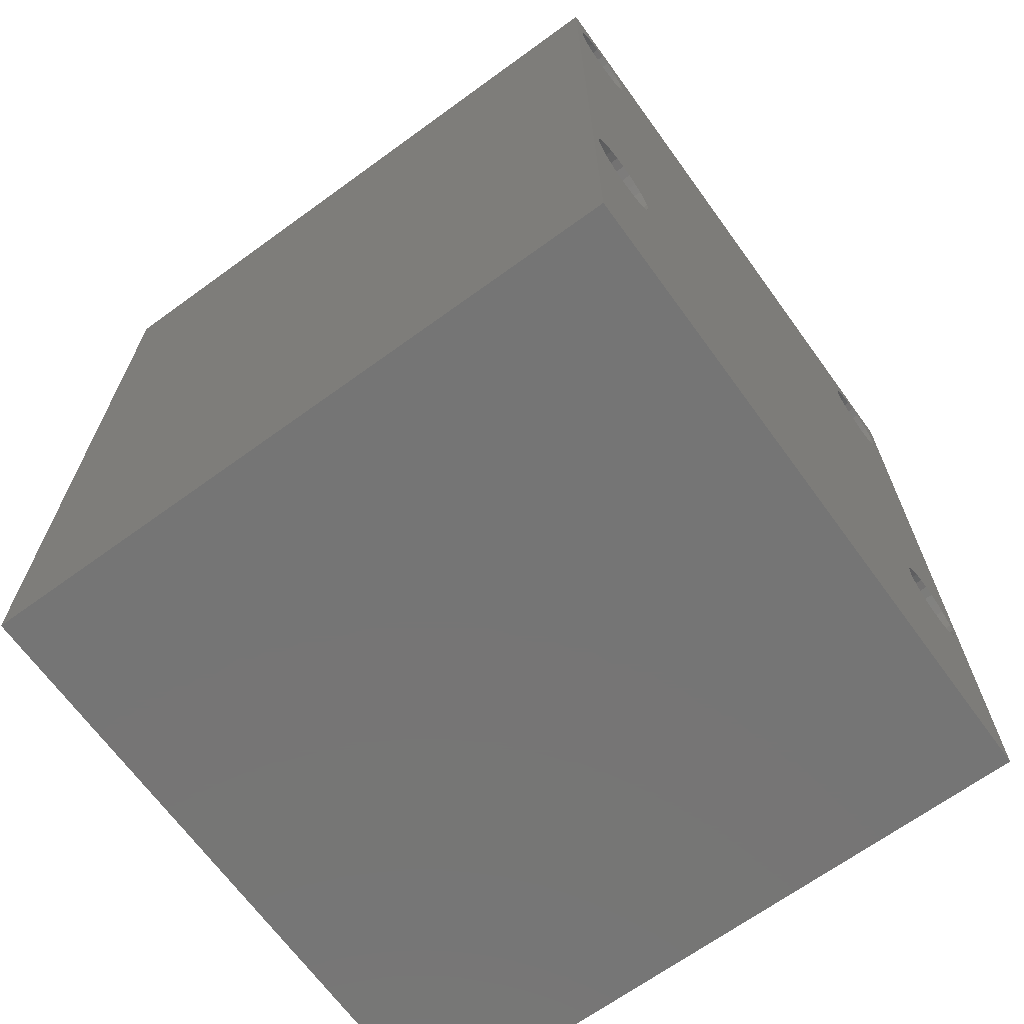
<metadata>
{"format":"stl","ext":"stl","renderer":"f3d","projection":"perspective","resolution":1024,"background":"white","views":[{"elev":-67.7,"azim":126.0,"up":"+Y"}]}
</metadata>
<code>
# stl→obj: 408 verts, 828 faces
v -15.5 18.5 -2.449e-16
v -14.47 18.75 2
v -14.5 18.5 2
v -15.44 19 -2.372e-16
v -14.38 18.02 2
v -14.23 17.82 2
v -14.96 17.13 -1.785e-16
v -14.47 18.25 2
v -15.44 18 -2.372e-16
v -11.52 18.75 2.43e-16
v -12.51 18.37 2
v -12.51 18.63 2
v -11.52 18.25 2.43e-16
v -13.13 20.46 4.59e-17
v -13.56 19.5 2
v -13.63 20.5 -1.538e-17
v -13.56 17.5 2
v -13.63 16.5 -1.538e-17
v -13.81 17.55 2
v -11.64 19.24 2.277e-16
v -12.57 18.87 2
v -14.23 19.18 2
v -14.38 18.98 2
v -14.96 19.87 -1.785e-16
v -13.81 19.45 2
v -14.04 19.34 2
v -14.57 20.19 -1.312e-16
v -15.25 19.46 -2.146e-16
v -13.31 17.52 2
v -13.13 16.54 4.59e-17
v -11.64 17.76 2.277e-16
v -12.57 18.13 2
v -12.23 16.96 1.561e-16
v -12.65 16.69 1.043e-16
v -12.86 17.73 2
v -11.88 19.68 1.982e-16
v -12.69 19.09 2
v -12.86 19.27 2
v -14.12 20.4 -7.569e-17
v -14.12 16.6 -7.569e-17
v -14.57 16.81 -1.312e-16
v -11.88 17.32 1.982e-16
v -12.65 20.31 1.043e-16
v -12.23 20.04 1.561e-16
v -13.31 19.48 2
v -15.25 17.54 -2.146e-16
v -14.04 17.66 2
v -13.07 17.6 2
v -12.69 17.91 2
v -13.07 19.4 2
v -14.96 19.87 -16.25
v -15.25 19.46 -16.25
v -15.44 19 -16.25
v -15.5 18.5 -16.25
v -14.57 20.19 -16.25
v -12.65 20.31 -16.25
v -12.23 20.04 -16.25
v -11.88 19.68 -16.25
v -14.12 16.6 -16.25
v -14.57 16.81 -16.25
v -13.63 20.5 -16.25
v -13.13 20.46 -16.25
v -14.12 20.4 -16.25
v -11.52 18.25 -16.25
v -11.52 18.75 -16.25
v -11.64 19.24 -16.25
v -12.23 16.96 -16.25
v -12.65 16.69 -16.25
v -11.88 17.32 -16.25
v -15.25 17.54 -16.25
v -14.96 17.13 -16.25
v -15.44 18 -16.25
v -11.64 17.76 -16.25
v -13.13 16.54 -16.25
v -13.63 16.5 -16.25
v -14.5 18.5 16.25
v -14.47 18.75 16.25
v -12.51 18.63 16.25
v -12.51 18.37 16.25
v -13.31 19.48 16.25
v -13.56 19.5 16.25
v -13.81 17.55 16.25
v -13.56 17.5 16.25
v -14.04 19.34 16.25
v -14.23 19.18 16.25
v -13.81 19.45 16.25
v -12.86 19.27 16.25
v -12.69 19.09 16.25
v -12.57 18.87 16.25
v -13.07 19.4 16.25
v -14.38 18.02 16.25
v -14.47 18.25 16.25
v -14.38 18.98 16.25
v -14.23 17.82 16.25
v -13.07 17.6 16.25
v -12.86 17.73 16.25
v -12.57 18.13 16.25
v -12.69 17.91 16.25
v -13.31 17.52 16.25
v -14.04 17.66 16.25
v 11.5 18.5 -2.449e-16
v 12.53 18.75 2
v 12.5 18.5 2
v 11.56 19 -2.372e-16
v 12.62 18.02 2
v 12.77 17.82 2
v 12.04 17.13 -1.785e-16
v 12.53 18.25 2
v 11.56 18 -2.372e-16
v 15.48 18.75 2.43e-16
v 14.49 18.37 2
v 14.49 18.63 2
v 15.48 18.25 2.43e-16
v 13.87 20.46 4.59e-17
v 13.44 19.5 2
v 13.37 20.5 -1.538e-17
v 13.44 17.5 2
v 13.37 16.5 -1.538e-17
v 13.19 17.55 2
v 15.36 19.24 2.277e-16
v 14.43 18.87 2
v 12.77 19.18 2
v 12.62 18.98 2
v 12.04 19.87 -1.785e-16
v 13.19 19.45 2
v 12.96 19.34 2
v 12.43 20.19 -1.312e-16
v 11.75 19.46 -2.146e-16
v 13.69 17.52 2
v 13.87 16.54 4.59e-17
v 15.36 17.76 2.277e-16
v 14.43 18.13 2
v 14.77 16.96 1.561e-16
v 14.35 16.69 1.043e-16
v 14.14 17.73 2
v 15.12 19.68 1.982e-16
v 14.31 19.09 2
v 14.14 19.27 2
v 12.88 20.4 -7.569e-17
v 12.88 16.6 -7.569e-17
v 12.43 16.81 -1.312e-16
v 15.12 17.32 1.982e-16
v 14.35 20.31 1.043e-16
v 14.77 20.04 1.561e-16
v 13.69 19.48 2
v 11.75 17.54 -2.146e-16
v 12.96 17.66 2
v 13.93 17.6 2
v 14.31 17.91 2
v 13.93 19.4 2
v 12.04 19.87 -16.25
v 11.75 19.46 -16.25
v 11.56 19 -16.25
v 11.5 18.5 -16.25
v 12.43 20.19 -16.25
v 14.35 20.31 -16.25
v 14.77 20.04 -16.25
v 15.12 19.68 -16.25
v 12.88 16.6 -16.25
v 12.43 16.81 -16.25
v 13.37 20.5 -16.25
v 13.87 20.46 -16.25
v 12.88 20.4 -16.25
v 15.48 18.25 -16.25
v 15.48 18.75 -16.25
v 15.36 19.24 -16.25
v 14.77 16.96 -16.25
v 14.35 16.69 -16.25
v 15.12 17.32 -16.25
v 11.75 17.54 -16.25
v 12.04 17.13 -16.25
v 11.56 18 -16.25
v 15.36 17.76 -16.25
v 13.87 16.54 -16.25
v 13.37 16.5 -16.25
v 12.5 18.5 16.25
v 12.53 18.75 16.25
v 14.49 18.63 16.25
v 14.49 18.37 16.25
v 13.69 19.48 16.25
v 13.44 19.5 16.25
v 13.19 17.55 16.25
v 13.44 17.5 16.25
v 12.96 19.34 16.25
v 12.77 19.18 16.25
v 13.19 19.45 16.25
v 14.14 19.27 16.25
v 14.31 19.09 16.25
v 14.43 18.87 16.25
v 13.93 19.4 16.25
v 12.62 18.02 16.25
v 12.53 18.25 16.25
v 12.62 18.98 16.25
v 12.77 17.82 16.25
v 13.93 17.6 16.25
v 14.14 17.73 16.25
v 14.43 18.13 16.25
v 14.31 17.91 16.25
v 13.69 17.52 16.25
v 12.96 17.66 16.25
v -15.5 -8.5 -2.449e-16
v -14.47 -8.251 2
v -14.5 -8.5 2
v -15.44 -8.003 -2.372e-16
v -14.38 -8.982 2
v -14.23 -9.185 2
v -14.96 -9.869 -1.785e-16
v -14.47 -8.749 2
v -15.44 -8.997 -2.372e-16
v -11.52 -8.249 2.43e-16
v -12.51 -8.625 2
v -12.51 -8.375 2
v -11.52 -8.751 2.43e-16
v -13.13 -6.535 4.59e-17
v -13.56 -7.502 2
v -13.63 -6.504 -1.538e-17
v -13.56 -9.498 2
v -13.63 -10.5 -1.538e-17
v -13.81 -9.451 2
v -11.64 -7.764 2.277e-16
v -12.57 -8.132 2
v -14.23 -7.815 2
v -14.38 -8.018 2
v -14.96 -7.131 -1.785e-16
v -13.81 -7.549 2
v -14.04 -7.656 2
v -14.57 -6.811 -1.312e-16
v -15.25 -7.536 -2.146e-16
v -13.31 -9.482 2
v -13.13 -10.46 4.59e-17
v -11.64 -9.236 2.277e-16
v -12.57 -8.868 2
v -12.23 -10.04 1.561e-16
v -12.65 -10.31 1.043e-16
v -12.86 -9.271 2
v -11.88 -7.324 1.982e-16
v -12.69 -7.912 2
v -12.86 -7.729 2
v -14.12 -6.598 -7.569e-17
v -14.12 -10.4 -7.569e-17
v -14.57 -10.19 -1.312e-16
v -11.88 -9.676 1.982e-16
v -12.65 -6.69 1.043e-16
v -12.23 -6.959 1.561e-16
v -13.31 -7.518 2
v -15.25 -9.464 -2.146e-16
v -14.04 -9.344 2
v -13.07 -9.405 2
v -12.69 -9.088 2
v -13.07 -7.595 2
v -14.96 -7.131 -16.25
v -15.25 -7.536 -16.25
v -15.44 -8.003 -16.25
v -15.5 -8.5 -16.25
v -14.57 -6.811 -16.25
v -12.65 -6.69 -16.25
v -12.23 -6.959 -16.25
v -11.88 -7.324 -16.25
v -14.12 -10.4 -16.25
v -14.57 -10.19 -16.25
v -13.63 -6.504 -16.25
v -13.13 -6.535 -16.25
v -14.12 -6.598 -16.25
v -11.52 -8.751 -16.25
v -11.52 -8.249 -16.25
v -11.64 -7.764 -16.25
v -12.23 -10.04 -16.25
v -12.65 -10.31 -16.25
v -11.88 -9.676 -16.25
v -15.25 -9.464 -16.25
v -14.96 -9.869 -16.25
v -15.44 -8.997 -16.25
v -11.64 -9.236 -16.25
v -13.13 -10.46 -16.25
v -13.63 -10.5 -16.25
v -14.5 -8.5 16.25
v -14.47 -8.251 16.25
v -12.51 -8.375 16.25
v -12.51 -8.625 16.25
v -13.31 -7.518 16.25
v -13.56 -7.502 16.25
v -13.81 -9.451 16.25
v -13.56 -9.498 16.25
v -14.04 -7.656 16.25
v -14.23 -7.815 16.25
v -13.81 -7.549 16.25
v -12.86 -7.729 16.25
v -12.69 -7.912 16.25
v -12.57 -8.132 16.25
v -13.07 -7.595 16.25
v -14.38 -8.982 16.25
v -14.47 -8.749 16.25
v -14.38 -8.018 16.25
v -14.23 -9.185 16.25
v -13.07 -9.405 16.25
v -12.86 -9.271 16.25
v -12.57 -8.868 16.25
v -12.69 -9.088 16.25
v -13.31 -9.482 16.25
v -14.04 -9.344 16.25
v 11.5 -8.5 -2.449e-16
v 12.53 -8.251 2
v 12.5 -8.5 2
v 11.56 -8.003 -2.372e-16
v 12.62 -8.982 2
v 12.77 -9.185 2
v 12.04 -9.869 -1.785e-16
v 12.53 -8.749 2
v 11.56 -8.997 -2.372e-16
v 15.48 -8.249 2.43e-16
v 14.49 -8.625 2
v 14.49 -8.375 2
v 15.48 -8.751 2.43e-16
v 13.87 -6.535 4.59e-17
v 13.44 -7.502 2
v 13.37 -6.504 -1.538e-17
v 13.44 -9.498 2
v 13.37 -10.5 -1.538e-17
v 13.19 -9.451 2
v 15.36 -7.764 2.277e-16
v 14.43 -8.132 2
v 12.77 -7.815 2
v 12.62 -8.018 2
v 12.04 -7.131 -1.785e-16
v 13.19 -7.549 2
v 12.96 -7.656 2
v 12.43 -6.811 -1.312e-16
v 11.75 -7.536 -2.146e-16
v 13.69 -9.482 2
v 13.87 -10.46 4.59e-17
v 15.36 -9.236 2.277e-16
v 14.43 -8.868 2
v 14.77 -10.04 1.561e-16
v 14.35 -10.31 1.043e-16
v 14.14 -9.271 2
v 15.12 -7.324 1.982e-16
v 14.31 -7.912 2
v 14.14 -7.729 2
v 12.88 -6.598 -7.569e-17
v 12.88 -10.4 -7.569e-17
v 12.43 -10.19 -1.312e-16
v 15.12 -9.676 1.982e-16
v 14.35 -6.69 1.043e-16
v 14.77 -6.959 1.561e-16
v 13.69 -7.518 2
v 11.75 -9.464 -2.146e-16
v 12.96 -9.344 2
v 13.93 -9.405 2
v 14.31 -9.088 2
v 13.93 -7.595 2
v 12.04 -7.131 -16.25
v 11.75 -7.536 -16.25
v 11.56 -8.003 -16.25
v 11.5 -8.5 -16.25
v 12.43 -6.811 -16.25
v 14.35 -6.69 -16.25
v 14.77 -6.959 -16.25
v 15.12 -7.324 -16.25
v 12.88 -10.4 -16.25
v 12.43 -10.19 -16.25
v 13.37 -6.504 -16.25
v 13.87 -6.535 -16.25
v 12.88 -6.598 -16.25
v 15.48 -8.751 -16.25
v 15.48 -8.249 -16.25
v 15.36 -7.764 -16.25
v 14.77 -10.04 -16.25
v 14.35 -10.31 -16.25
v 15.12 -9.676 -16.25
v 11.75 -9.464 -16.25
v 12.04 -9.869 -16.25
v 11.56 -8.997 -16.25
v 15.36 -9.236 -16.25
v 13.87 -10.46 -16.25
v 13.37 -10.5 -16.25
v 12.5 -8.5 16.25
v 12.53 -8.251 16.25
v 14.49 -8.375 16.25
v 14.49 -8.625 16.25
v 13.69 -7.518 16.25
v 13.44 -7.502 16.25
v 13.19 -9.451 16.25
v 13.44 -9.498 16.25
v 12.96 -7.656 16.25
v 12.77 -7.815 16.25
v 13.19 -7.549 16.25
v 14.14 -7.729 16.25
v 14.31 -7.912 16.25
v 14.43 -8.132 16.25
v 13.93 -7.595 16.25
v 12.62 -8.982 16.25
v 12.53 -8.749 16.25
v 12.62 -8.018 16.25
v 12.77 -9.185 16.25
v 13.93 -9.405 16.25
v 14.14 -9.271 16.25
v 14.43 -8.868 16.25
v 14.31 -9.088 16.25
v 13.69 -9.482 16.25
v 12.96 -9.344 16.25
v -16 -21.5 -16.25
v -16 21.5 16.25
v -16 21.5 -16.25
v -16 -21.5 16.25
v 16 21.5 16.25
v 16 -21.5 16.25
v 16 21.5 -16.25
v 16 -21.5 -16.25
f 1 2 3
f 2 1 4
f 5 6 7
f 8 1 3
f 1 8 9
f 10 11 12
f 11 10 13
f 14 15 16
f 17 18 19
f 20 10 21
f 10 12 21
f 22 23 24
f 25 26 27
f 23 4 28
f 4 23 2
f 29 30 17
f 13 31 32
f 33 34 35
f 17 30 18
f 36 20 21
f 36 37 38
f 16 25 39
f 24 23 28
f 19 40 41
f 19 18 40
f 11 13 32
f 42 33 35
f 43 44 38
f 14 45 15
f 44 36 38
f 36 21 37
f 22 27 26
f 27 22 24
f 16 15 25
f 39 25 27
f 5 9 8
f 9 5 46
f 5 7 46
f 41 6 47
f 6 41 7
f 30 48 34
f 48 30 29
f 31 42 32
f 49 42 35
f 32 42 49
f 47 19 41
f 35 34 48
f 14 50 45
f 50 14 43
f 43 38 50
f 28 51 24
f 51 28 52
f 1 53 4
f 53 1 54
f 51 27 24
f 27 51 55
f 56 44 43
f 44 56 57
f 58 44 57
f 44 58 36
f 59 41 40
f 41 59 60
f 61 14 16
f 14 61 62
f 55 39 27
f 39 55 63
f 64 10 65
f 10 64 13
f 66 36 58
f 36 66 20
f 62 43 14
f 43 62 56
f 67 34 33
f 34 67 68
f 67 42 69
f 42 67 33
f 7 70 46
f 70 7 71
f 4 52 28
f 52 4 53
f 63 16 39
f 16 63 61
f 65 20 66
f 20 65 10
f 9 54 1
f 54 9 72
f 73 13 64
f 13 73 31
f 60 7 41
f 7 60 71
f 46 72 9
f 72 46 70
f 74 18 30
f 18 74 75
f 75 40 18
f 40 75 59
f 68 30 34
f 30 68 74
f 69 31 73
f 31 69 42
f 76 2 77
f 2 76 3
f 11 78 12
f 78 11 79
f 15 80 81
f 80 15 45
f 17 82 83
f 82 17 19
f 22 84 85
f 84 22 26
f 26 86 84
f 86 26 25
f 37 87 38
f 87 37 88
f 21 88 37
f 88 21 89
f 50 87 90
f 87 50 38
f 91 8 92
f 8 91 5
f 93 22 85
f 22 93 23
f 77 23 93
f 23 77 2
f 25 81 86
f 81 25 15
f 12 89 21
f 89 12 78
f 45 90 80
f 90 45 50
f 94 5 91
f 5 94 6
f 92 3 76
f 3 92 8
f 35 95 96
f 95 35 48
f 49 97 32
f 97 49 98
f 32 79 11
f 79 32 97
f 35 98 49
f 98 35 96
f 29 83 99
f 83 29 17
f 47 94 100
f 94 47 6
f 19 100 82
f 100 19 47
f 48 99 95
f 99 48 29
f 101 102 103
f 102 101 104
f 105 106 107
f 108 101 103
f 101 108 109
f 110 111 112
f 111 110 113
f 114 115 116
f 117 118 119
f 120 110 121
f 110 112 121
f 122 123 124
f 125 126 127
f 123 104 128
f 104 123 102
f 129 130 117
f 113 131 132
f 133 134 135
f 117 130 118
f 136 120 121
f 136 137 138
f 116 125 139
f 124 123 128
f 119 140 141
f 119 118 140
f 111 113 132
f 142 133 135
f 143 144 138
f 114 145 115
f 144 136 138
f 136 121 137
f 122 127 126
f 127 122 124
f 116 115 125
f 139 125 127
f 105 109 108
f 109 105 146
f 105 107 146
f 141 106 147
f 106 141 107
f 130 148 134
f 148 130 129
f 131 142 132
f 149 142 135
f 132 142 149
f 147 119 141
f 135 134 148
f 114 150 145
f 150 114 143
f 143 138 150
f 128 151 124
f 151 128 152
f 101 153 104
f 153 101 154
f 151 127 124
f 127 151 155
f 156 144 143
f 144 156 157
f 158 144 157
f 144 158 136
f 159 141 140
f 141 159 160
f 161 114 116
f 114 161 162
f 155 139 127
f 139 155 163
f 164 110 165
f 110 164 113
f 166 136 158
f 136 166 120
f 162 143 114
f 143 162 156
f 167 134 133
f 134 167 168
f 167 142 169
f 142 167 133
f 107 170 146
f 170 107 171
f 104 152 128
f 152 104 153
f 163 116 139
f 116 163 161
f 165 120 166
f 120 165 110
f 109 154 101
f 154 109 172
f 173 113 164
f 113 173 131
f 160 107 141
f 107 160 171
f 146 172 109
f 172 146 170
f 174 118 130
f 118 174 175
f 175 140 118
f 140 175 159
f 168 130 134
f 130 168 174
f 169 131 173
f 131 169 142
f 176 102 177
f 102 176 103
f 111 178 112
f 178 111 179
f 115 180 181
f 180 115 145
f 117 182 183
f 182 117 119
f 122 184 185
f 184 122 126
f 126 186 184
f 186 126 125
f 137 187 138
f 187 137 188
f 121 188 137
f 188 121 189
f 150 187 190
f 187 150 138
f 191 108 192
f 108 191 105
f 193 122 185
f 122 193 123
f 177 123 193
f 123 177 102
f 125 181 186
f 181 125 115
f 112 189 121
f 189 112 178
f 145 190 180
f 190 145 150
f 194 105 191
f 105 194 106
f 192 103 176
f 103 192 108
f 135 195 196
f 195 135 148
f 149 197 132
f 197 149 198
f 132 179 111
f 179 132 197
f 135 198 149
f 198 135 196
f 129 183 199
f 183 129 117
f 147 194 200
f 194 147 106
f 119 200 182
f 200 119 147
f 148 199 195
f 199 148 129
f 201 202 203
f 202 201 204
f 205 206 207
f 208 201 203
f 201 208 209
f 210 211 212
f 211 210 213
f 214 215 216
f 217 218 219
f 220 210 221
f 210 212 221
f 222 223 224
f 225 226 227
f 223 204 228
f 204 223 202
f 229 230 217
f 213 231 232
f 233 234 235
f 217 230 218
f 236 220 221
f 236 237 238
f 216 225 239
f 224 223 228
f 219 240 241
f 219 218 240
f 211 213 232
f 242 233 235
f 243 244 238
f 214 245 215
f 244 236 238
f 236 221 237
f 222 227 226
f 227 222 224
f 216 215 225
f 239 225 227
f 205 209 208
f 209 205 246
f 205 207 246
f 241 206 247
f 206 241 207
f 230 248 234
f 248 230 229
f 231 242 232
f 249 242 235
f 232 242 249
f 247 219 241
f 235 234 248
f 214 250 245
f 250 214 243
f 243 238 250
f 228 251 224
f 251 228 252
f 201 253 204
f 253 201 254
f 251 227 224
f 227 251 255
f 256 244 243
f 244 256 257
f 258 244 257
f 244 258 236
f 259 241 240
f 241 259 260
f 261 214 216
f 214 261 262
f 255 239 227
f 239 255 263
f 264 210 265
f 210 264 213
f 266 236 258
f 236 266 220
f 262 243 214
f 243 262 256
f 267 234 233
f 234 267 268
f 267 242 269
f 242 267 233
f 207 270 246
f 270 207 271
f 204 252 228
f 252 204 253
f 263 216 239
f 216 263 261
f 265 220 266
f 220 265 210
f 209 254 201
f 254 209 272
f 273 213 264
f 213 273 231
f 260 207 241
f 207 260 271
f 246 272 209
f 272 246 270
f 274 218 230
f 218 274 275
f 275 240 218
f 240 275 259
f 268 230 234
f 230 268 274
f 269 231 273
f 231 269 242
f 276 202 277
f 202 276 203
f 211 278 212
f 278 211 279
f 215 280 281
f 280 215 245
f 217 282 283
f 282 217 219
f 222 284 285
f 284 222 226
f 226 286 284
f 286 226 225
f 237 287 238
f 287 237 288
f 221 288 237
f 288 221 289
f 250 287 290
f 287 250 238
f 291 208 292
f 208 291 205
f 293 222 285
f 222 293 223
f 277 223 293
f 223 277 202
f 225 281 286
f 281 225 215
f 212 289 221
f 289 212 278
f 245 290 280
f 290 245 250
f 294 205 291
f 205 294 206
f 292 203 276
f 203 292 208
f 235 295 296
f 295 235 248
f 249 297 232
f 297 249 298
f 232 279 211
f 279 232 297
f 235 298 249
f 298 235 296
f 229 283 299
f 283 229 217
f 247 294 300
f 294 247 206
f 219 300 282
f 300 219 247
f 248 299 295
f 299 248 229
f 301 302 303
f 302 301 304
f 305 306 307
f 308 301 303
f 301 308 309
f 310 311 312
f 311 310 313
f 314 315 316
f 317 318 319
f 320 310 321
f 310 312 321
f 322 323 324
f 325 326 327
f 323 304 328
f 304 323 302
f 329 330 317
f 313 331 332
f 333 334 335
f 317 330 318
f 336 320 321
f 336 337 338
f 316 325 339
f 324 323 328
f 319 340 341
f 319 318 340
f 311 313 332
f 342 333 335
f 343 344 338
f 314 345 315
f 344 336 338
f 336 321 337
f 322 327 326
f 327 322 324
f 316 315 325
f 339 325 327
f 305 309 308
f 309 305 346
f 305 307 346
f 341 306 347
f 306 341 307
f 330 348 334
f 348 330 329
f 331 342 332
f 349 342 335
f 332 342 349
f 347 319 341
f 335 334 348
f 314 350 345
f 350 314 343
f 343 338 350
f 328 351 324
f 351 328 352
f 301 353 304
f 353 301 354
f 351 327 324
f 327 351 355
f 356 344 343
f 344 356 357
f 358 344 357
f 344 358 336
f 359 341 340
f 341 359 360
f 361 314 316
f 314 361 362
f 355 339 327
f 339 355 363
f 364 310 365
f 310 364 313
f 366 336 358
f 336 366 320
f 362 343 314
f 343 362 356
f 367 334 333
f 334 367 368
f 367 342 369
f 342 367 333
f 307 370 346
f 370 307 371
f 304 352 328
f 352 304 353
f 363 316 339
f 316 363 361
f 365 320 366
f 320 365 310
f 309 354 301
f 354 309 372
f 373 313 364
f 313 373 331
f 360 307 341
f 307 360 371
f 346 372 309
f 372 346 370
f 374 318 330
f 318 374 375
f 375 340 318
f 340 375 359
f 368 330 334
f 330 368 374
f 369 331 373
f 331 369 342
f 376 302 377
f 302 376 303
f 311 378 312
f 378 311 379
f 315 380 381
f 380 315 345
f 317 382 383
f 382 317 319
f 322 384 385
f 384 322 326
f 326 386 384
f 386 326 325
f 337 387 338
f 387 337 388
f 321 388 337
f 388 321 389
f 350 387 390
f 387 350 338
f 391 308 392
f 308 391 305
f 393 322 385
f 322 393 323
f 377 323 393
f 323 377 302
f 325 381 386
f 381 325 315
f 312 389 321
f 389 312 378
f 345 390 380
f 390 345 350
f 394 305 391
f 305 394 306
f 392 303 376
f 303 392 308
f 335 395 396
f 395 335 348
f 349 397 332
f 397 349 398
f 332 379 311
f 379 332 397
f 335 398 349
f 398 335 396
f 329 383 399
f 383 329 317
f 347 394 400
f 394 347 306
f 319 400 382
f 400 319 347
f 348 399 395
f 399 348 329
f 401 402 403
f 402 401 404
f 96 194 98
f 385 289 278
f 194 96 385
f 385 288 289
f 287 385 96
f 385 287 288
f 95 287 96
f 95 290 287
f 99 290 95
f 99 280 290
f 83 280 99
f 83 281 280
f 82 281 83
f 82 286 281
f 100 286 82
f 100 284 286
f 94 284 100
f 94 285 284
f 91 285 94
f 91 293 285
f 92 293 91
f 92 277 293
f 402 92 76
f 92 402 277
f 389 405 197
f 405 389 378
f 198 389 197
f 198 388 389
f 196 388 198
f 196 387 388
f 195 387 196
f 195 390 387
f 199 390 195
f 199 380 390
f 183 380 199
f 183 381 380
f 182 381 183
f 182 386 381
f 200 386 182
f 200 384 386
f 194 384 200
f 194 385 384
f 192 97 191
f 98 191 97
f 97 192 79
f 191 98 194
f 79 192 176
f 385 278 393
f 179 405 178
f 405 189 178
f 405 188 189
f 405 187 188
f 405 190 187
f 405 180 190
f 405 181 180
f 405 186 181
f 405 184 186
f 79 176 78
f 177 78 176
f 89 177 193
f 88 193 185
f 87 185 184
f 90 184 405
f 177 89 78
f 193 88 89
f 185 87 88
f 184 90 87
f 402 90 405
f 90 402 80
f 277 402 276
f 77 402 76
f 93 402 77
f 85 402 93
f 84 402 85
f 86 402 84
f 81 402 86
f 80 402 81
f 197 405 179
f 405 378 406
f 379 406 378
f 397 406 379
f 398 406 397
f 396 406 398
f 395 406 396
f 399 406 395
f 383 406 399
f 382 406 383
f 400 406 382
f 394 406 400
f 298 394 391
f 297 391 392
f 393 278 377
f 377 278 376
f 279 376 278
f 376 279 392
f 297 392 279
f 391 297 298
f 394 298 406
f 404 298 296
f 404 296 295
f 404 295 299
f 404 299 283
f 404 283 282
f 298 404 406
f 300 404 282
f 294 404 300
f 291 404 294
f 292 404 291
f 276 404 292
f 404 276 402
f 406 407 405
f 407 406 408
f 407 402 405
f 402 407 403
f 257 351 258
f 171 73 64
f 351 257 171
f 171 69 73
f 67 171 257
f 171 67 69
f 256 67 257
f 256 68 67
f 262 68 256
f 262 74 68
f 261 74 262
f 261 75 74
f 263 75 261
f 263 59 75
f 255 59 263
f 255 60 59
f 251 60 255
f 251 71 60
f 252 71 251
f 252 70 71
f 253 70 252
f 253 72 70
f 403 253 254
f 253 403 72
f 366 164 365
f 366 173 164
f 358 173 366
f 358 169 173
f 357 169 358
f 357 167 169
f 356 167 357
f 356 168 167
f 362 168 356
f 362 174 168
f 361 174 362
f 361 175 174
f 363 175 361
f 363 159 175
f 355 159 363
f 355 160 159
f 351 160 355
f 351 171 160
f 353 266 352
f 258 352 266
f 266 353 265
f 352 258 351
f 265 353 354
f 171 64 170
f 365 408 364
f 408 373 364
f 408 369 373
f 408 367 369
f 408 368 367
f 408 374 368
f 408 375 374
f 408 359 375
f 408 360 359
f 408 371 360
f 269 371 408
f 371 269 370
f 265 354 264
f 372 264 354
f 273 370 269
f 372 273 264
f 370 273 372
f 401 269 408
f 269 401 267
f 267 401 268
f 268 401 274
f 274 401 275
f 403 254 401
f 272 401 254
f 270 401 272
f 271 401 270
f 260 401 271
f 259 401 260
f 275 401 259
f 408 365 407
f 164 407 365
f 165 407 164
f 166 407 165
f 158 407 166
f 157 407 158
f 156 407 157
f 162 407 156
f 161 407 162
f 163 407 161
f 170 64 172
f 172 64 154
f 65 154 64
f 154 65 153
f 66 153 65
f 153 66 152
f 58 152 66
f 152 58 151
f 57 151 58
f 151 57 155
f 56 155 57
f 155 56 163
f 62 163 56
f 163 62 407
f 403 62 61
f 62 403 407
f 63 403 61
f 55 403 63
f 51 403 55
f 52 403 51
f 53 403 52
f 54 403 53
f 72 403 54
f 401 406 404
f 406 401 408

</code>
